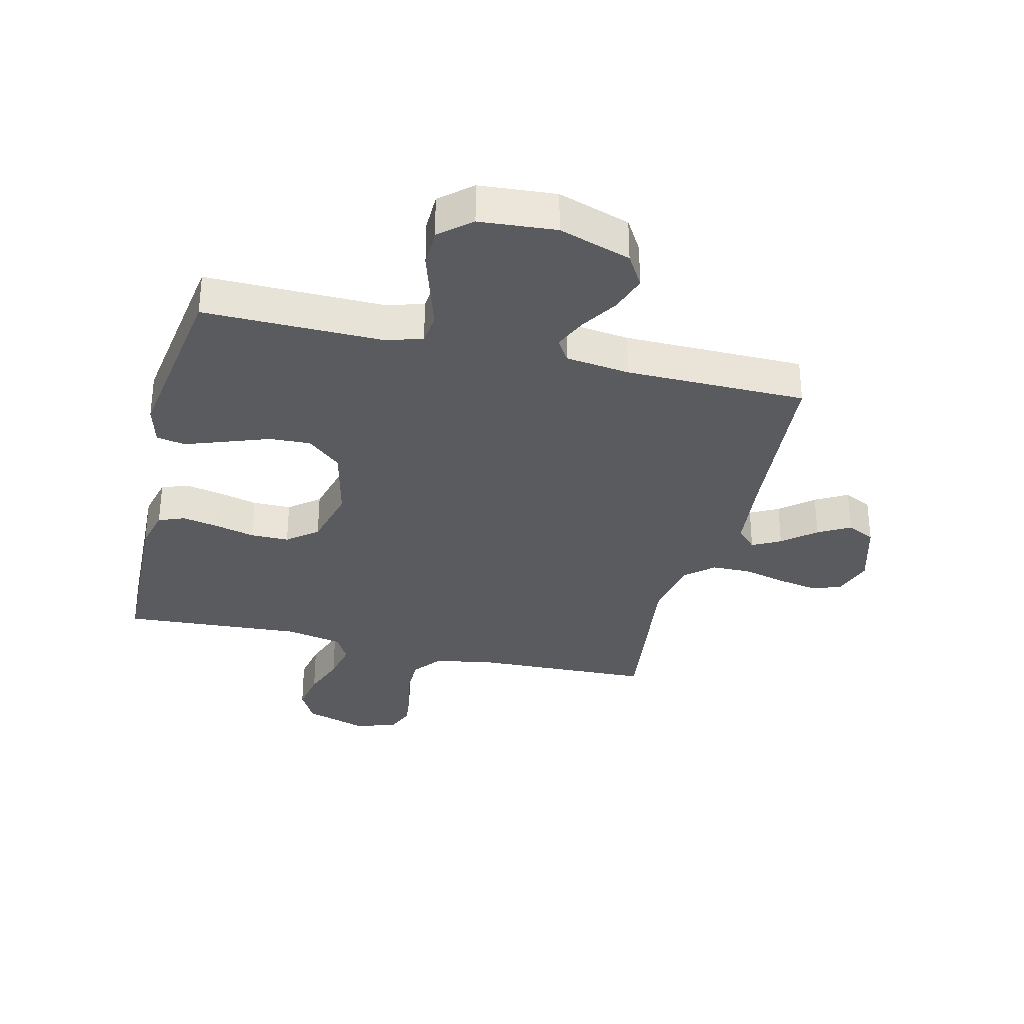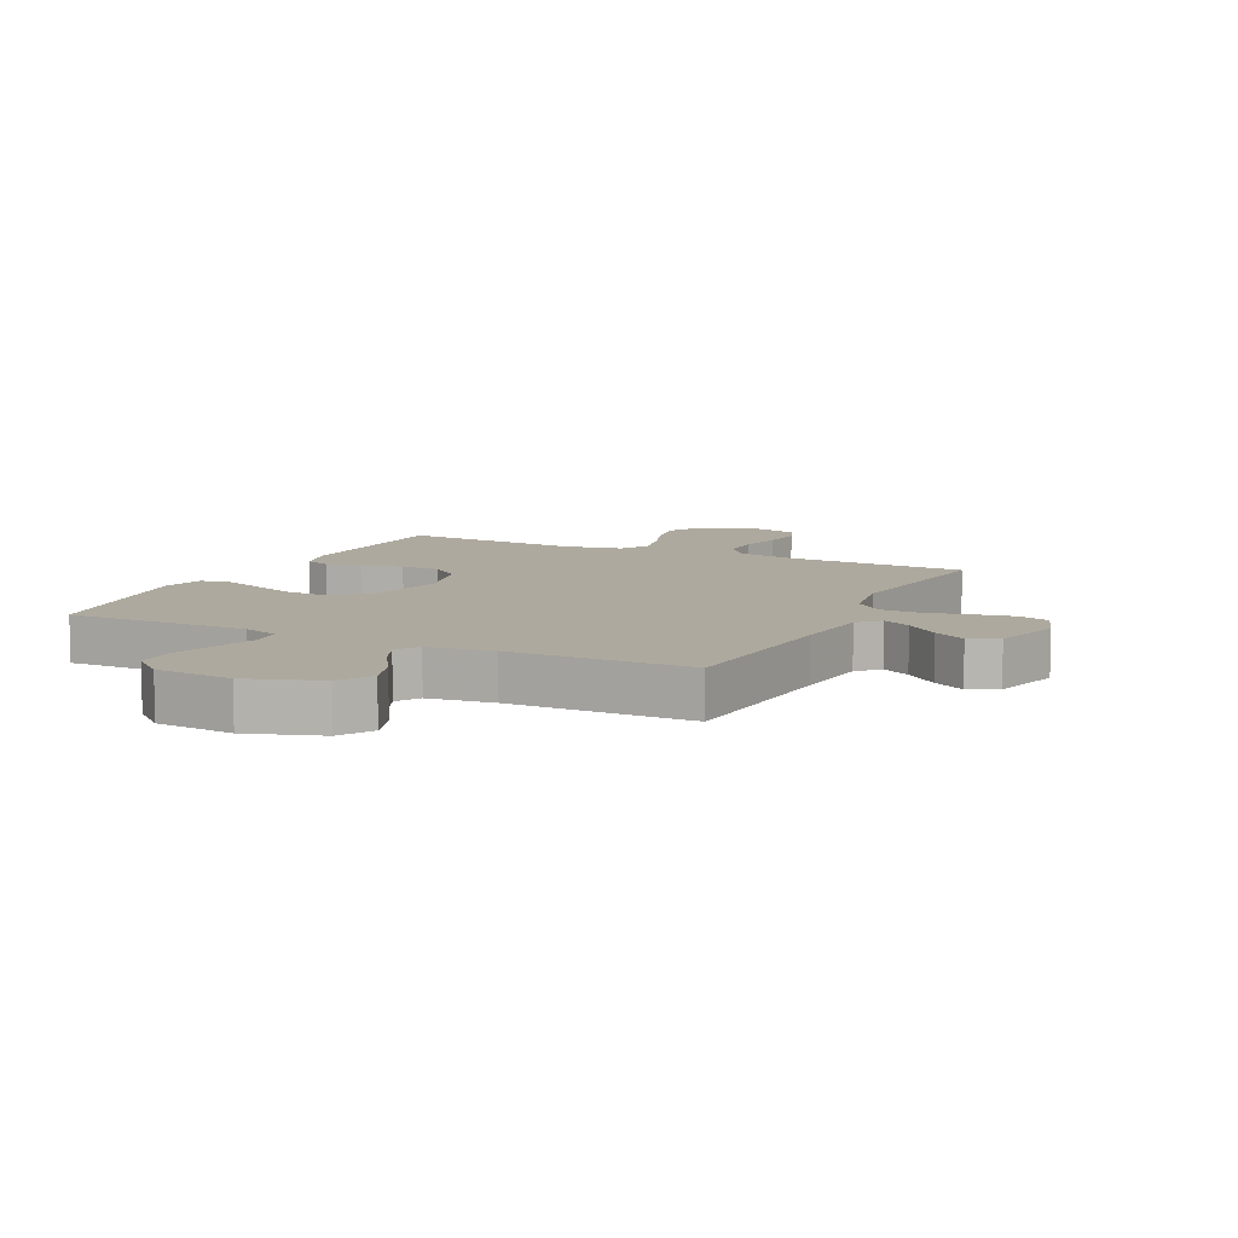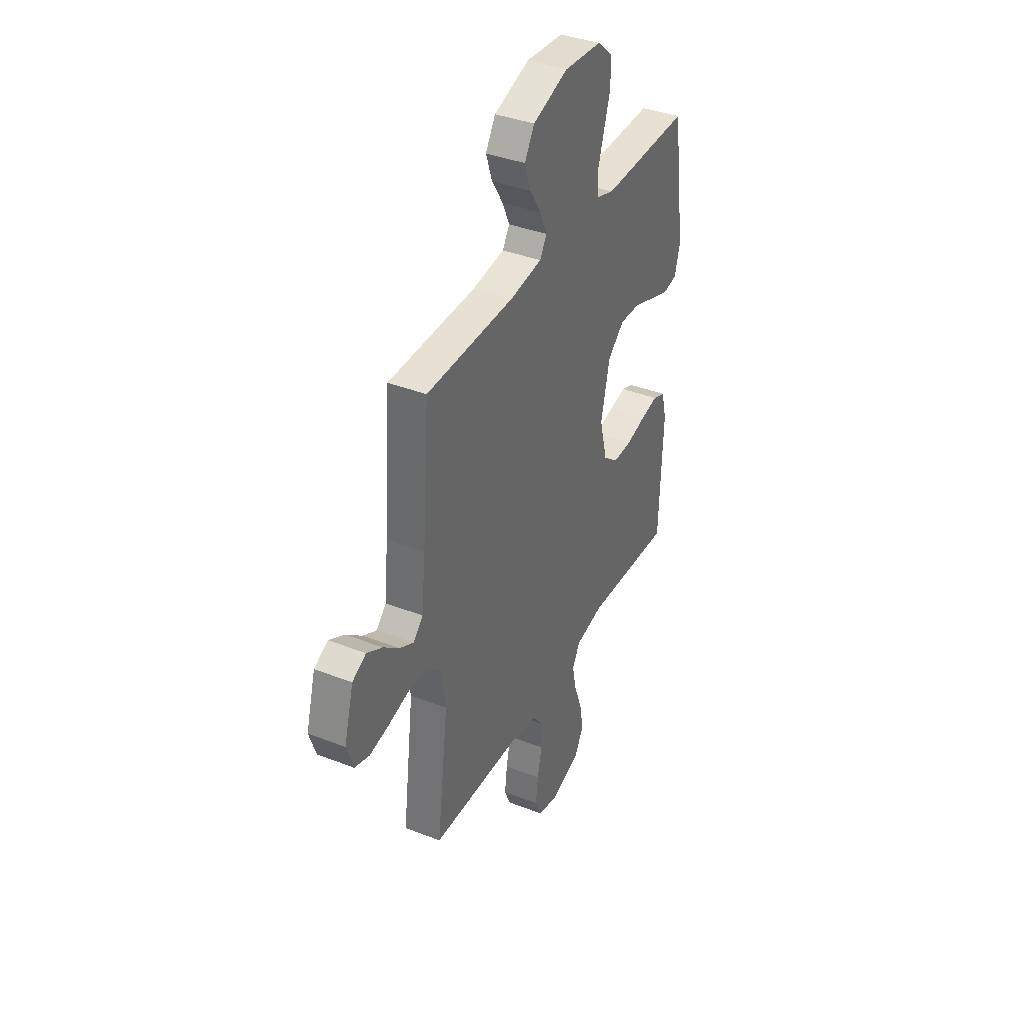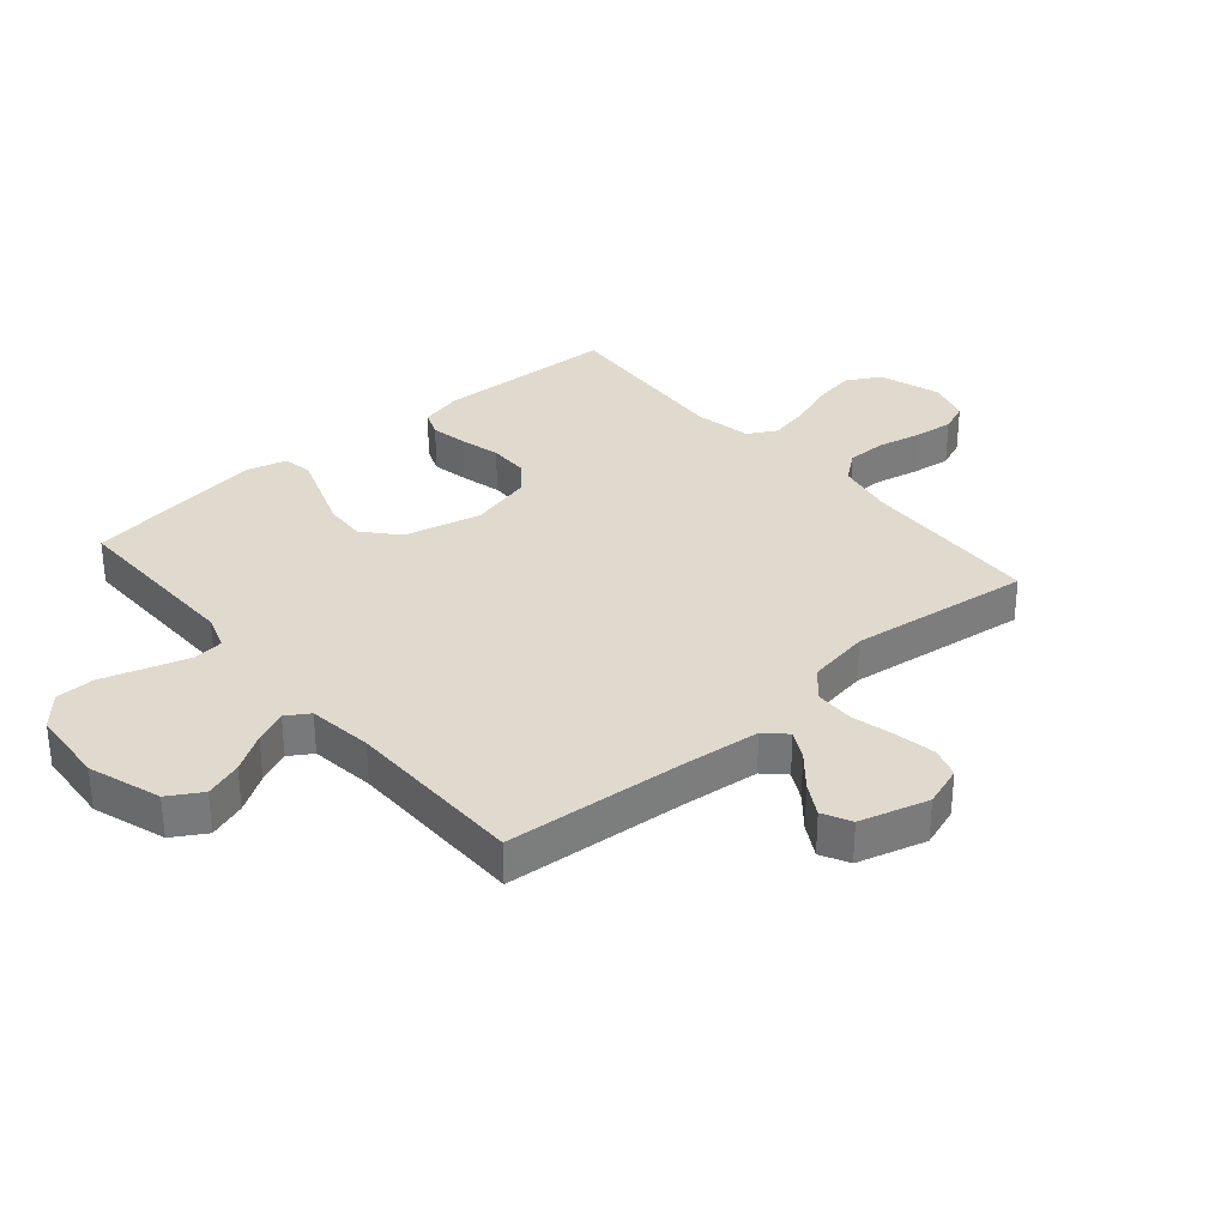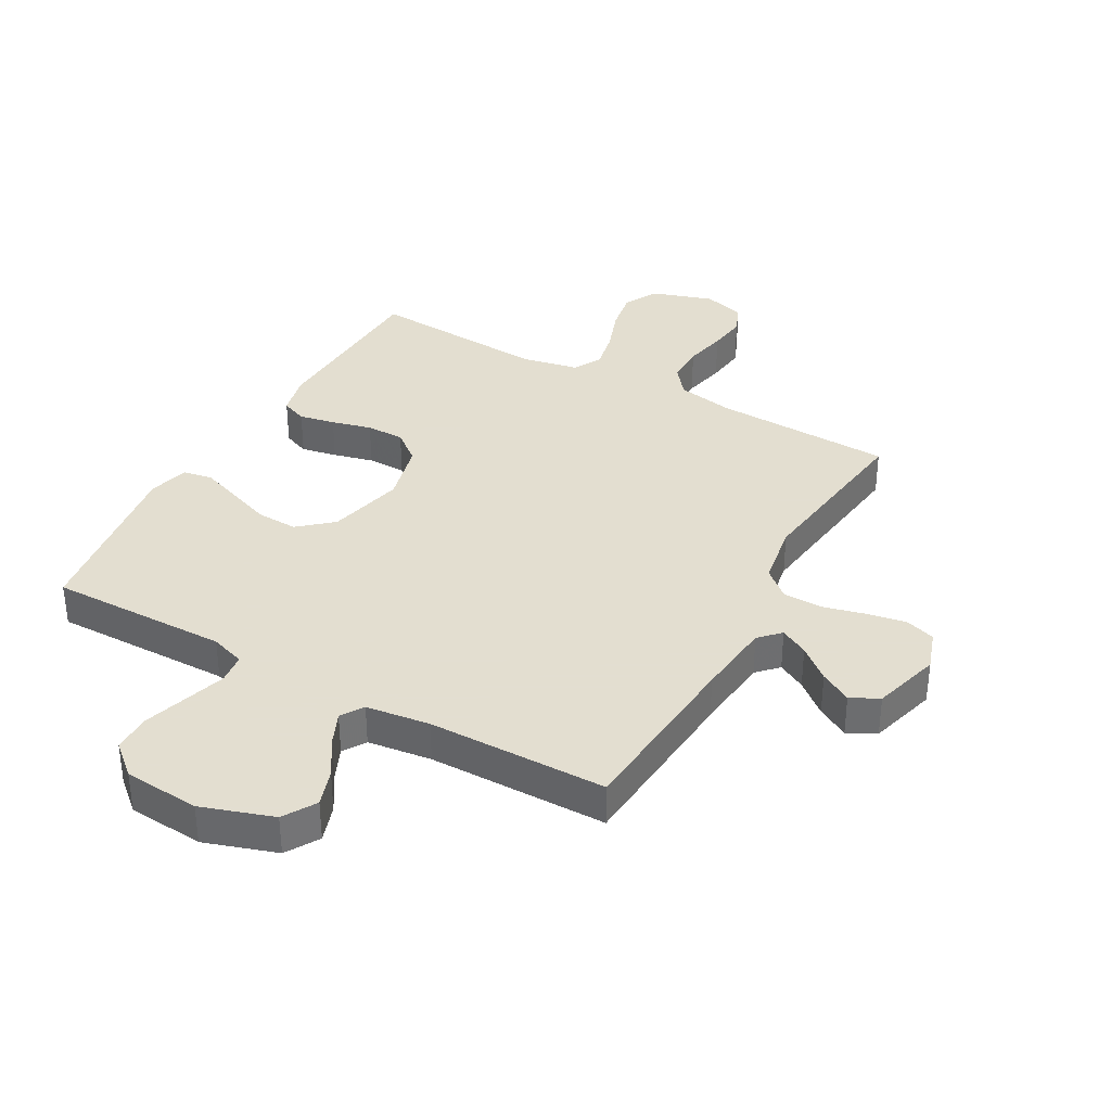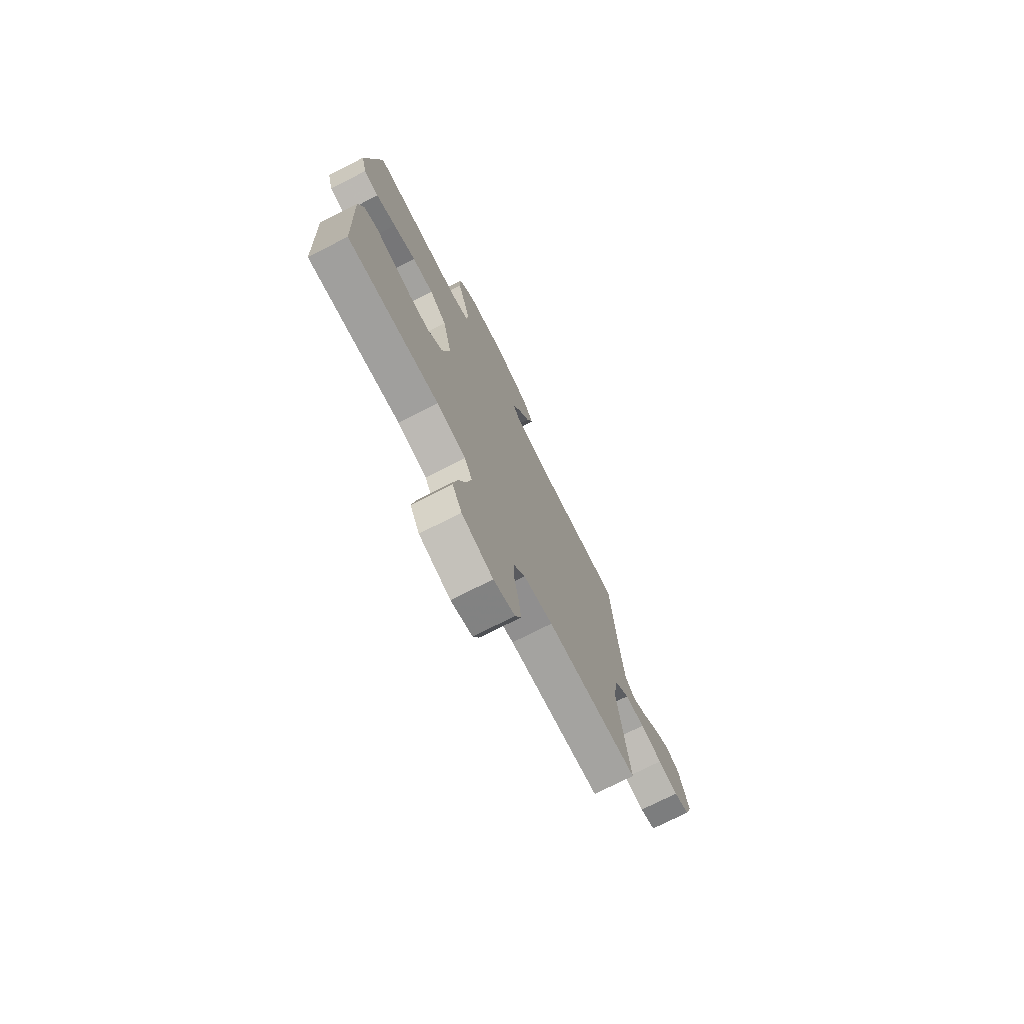
<metadata>
{"format":"obj","ext":"obj","renderer":"f3d","projection":"perspective","resolution":1024,"background":"white","views":[{"elev":-32.3,"azim":-13.6,"up":"+Y"},{"elev":9.0,"azim":26.0,"up":"+Y"},{"elev":38.3,"azim":116.3,"up":"+Z"},{"elev":32.8,"azim":49.5,"up":"+Y"},{"elev":35.9,"azim":29.3,"up":"+Y"},{"elev":-74.5,"azim":-63.1,"up":"+Z"}]}
</metadata>
<code>
v 0.5 0.07 -0.5
v 0.2 0.07 -0.511
v 0.104 0.07 -0.529
v 0.067 0.07 -0.576
v 0.067 0.07 -0.641
v 0.082 0.07 -0.712
v 0.09 0.07 -0.778
v 0.07 0.07 -0.826
v 0 0.07 -0.846
v -0.102 0.07 -0.813
v -0.133 0.07 -0.756
v -0.12 0.07 -0.686
v -0.093 0.07 -0.612
v -0.079 0.07 -0.546
v -0.105 0.07 -0.499
v -0.2 0.07 -0.48
v -0.5 0.07 -0.5
v -0.511 0.07 -0.2
v -0.494 0.07 -0.131
v -0.451 0.07 -0.114
v -0.391 0.07 -0.126
v -0.324 0.07 -0.143
v -0.26 0.07 -0.143
v -0.21 0.07 -0.103
v -0.184 0.07 0
v -0.214 0.07 0.128
v -0.27 0.07 0.177
v -0.339 0.07 0.174
v -0.413 0.07 0.147
v -0.478 0.07 0.124
v -0.526 0.07 0.133
v -0.544 0.07 0.2
v -0.5 0.07 0.5
v -0.2 0.07 0.496
v -0.142 0.07 0.515
v -0.136 0.07 0.566
v -0.157 0.07 0.634
v -0.18 0.07 0.708
v -0.179 0.07 0.773
v -0.127 0.07 0.818
v 0 0.07 0.828
v 0.12 0.07 0.788
v 0.153 0.07 0.733
v 0.132 0.07 0.671
v 0.093 0.07 0.609
v 0.069 0.07 0.555
v 0.093 0.07 0.517
v 0.2 0.07 0.503
v 0.5 0.07 0.5
v 0.523 0.07 0.2
v 0.536 0.07 0.072
v 0.569 0.07 0.038
v 0.616 0.07 0.063
v 0.67 0.07 0.108
v 0.723 0.07 0.138
v 0.77 0.07 0.114
v 0.802 0.07 0
v 0.779 0.07 -0.067
v 0.729 0.07 -0.083
v 0.663 0.07 -0.071
v 0.592 0.07 -0.053
v 0.527 0.07 -0.054
v 0.48 0.07 -0.095
v 0.462 0.07 -0.2
v 0.5 0 -0.5
v 0.2 0 -0.511
v 0.104 0 -0.529
v 0.067 0 -0.576
v 0.067 0 -0.641
v 0.082 0 -0.712
v 0.09 0 -0.778
v 0.07 0 -0.826
v 0 0 -0.846
v -0.102 0 -0.813
v -0.133 0 -0.756
v -0.12 0 -0.686
v -0.093 0 -0.612
v -0.079 0 -0.546
v -0.105 0 -0.499
v -0.2 0 -0.48
v -0.5 0 -0.5
v -0.511 0 -0.2
v -0.494 0 -0.131
v -0.451 0 -0.114
v -0.391 0 -0.126
v -0.324 0 -0.143
v -0.26 0 -0.143
v -0.21 0 -0.103
v -0.184 0 0
v -0.214 0 0.128
v -0.27 0 0.177
v -0.339 0 0.174
v -0.413 0 0.147
v -0.478 0 0.124
v -0.526 0 0.133
v -0.544 0 0.2
v -0.5 0 0.5
v -0.2 0 0.496
v -0.142 0 0.515
v -0.136 0 0.566
v -0.157 0 0.634
v -0.18 0 0.708
v -0.179 0 0.773
v -0.127 0 0.818
v 0 0 0.828
v 0.12 0 0.788
v 0.153 0 0.733
v 0.132 0 0.671
v 0.093 0 0.609
v 0.069 0 0.555
v 0.093 0 0.517
v 0.2 0 0.503
v 0.5 0 0.5
v 0.523 0 0.2
v 0.536 0 0.072
v 0.569 0 0.038
v 0.616 0 0.063
v 0.67 0 0.108
v 0.723 0 0.138
v 0.77 0 0.114
v 0.802 0 0
v 0.779 0 -0.067
v 0.729 0 -0.083
v 0.663 0 -0.071
v 0.592 0 -0.053
v 0.527 0 -0.054
v 0.48 0 -0.095
v 0.462 0 -0.2
f 58 59 60 61
f 56 57 58 61
f 56 61 62
f 53 54 55 56
f 52 53 56 62
f 51 52 62 63
f 48 49 50
f 47 48 50 51
f 42 43 44 45
f 42 45 46
f 41 42 46
f 40 41 46
f 37 38 39 40
f 36 37 40 46
f 35 36 46 47
f 31 32 33 34
f 28 29 30 31
f 28 31 34 35
f 19 20 21 22
f 17 18 19 22
f 16 17 22 23
f 15 16 23 24
f 10 11 12 13
f 10 13 14
f 9 10 14
f 8 9 14
f 5 6 7 8
f 5 8 14
f 4 5 14 15
f 64 1 2
f 63 64 2 3
f 47 51 63 3
f 27 28 35 47
f 26 27 47
f 25 26 47 3
f 15 24 25
f 3 4 15 25
f 125 124 123 122
f 125 122 121 120
f 126 125 120
f 120 119 118 117
f 126 120 117 116
f 127 126 116 115
f 114 113 112
f 115 114 112 111
f 109 108 107 106
f 110 109 106
f 110 106 105
f 110 105 104
f 104 103 102 101
f 110 104 101 100
f 111 110 100 99
f 98 97 96 95
f 95 94 93 92
f 99 98 95 92
f 86 85 84 83
f 86 83 82 81
f 87 86 81 80
f 88 87 80 79
f 77 76 75 74
f 78 77 74
f 78 74 73
f 78 73 72
f 72 71 70 69
f 78 72 69
f 79 78 69 68
f 66 65 128
f 67 66 128 127
f 67 127 115 111
f 111 99 92 91
f 111 91 90
f 67 111 90 89
f 89 88 79
f 89 79 68 67
f 1 65 66 2
f 2 66 67 3
f 3 67 68 4
f 4 68 69 5
f 5 69 70 6
f 6 70 71 7
f 7 71 72 8
f 8 72 73 9
f 9 73 74 10
f 10 74 75 11
f 11 75 76 12
f 12 76 77 13
f 13 77 78 14
f 14 78 79 15
f 15 79 80 16
f 16 80 81 17
f 17 81 82 18
f 18 82 83 19
f 19 83 84 20
f 20 84 85 21
f 21 85 86 22
f 22 86 87 23
f 23 87 88 24
f 24 88 89 25
f 25 89 90 26
f 26 90 91 27
f 27 91 92 28
f 28 92 93 29
f 29 93 94 30
f 30 94 95 31
f 31 95 96 32
f 32 96 97 33
f 33 97 98 34
f 34 98 99 35
f 35 99 100 36
f 36 100 101 37
f 37 101 102 38
f 38 102 103 39
f 39 103 104 40
f 40 104 105 41
f 41 105 106 42
f 42 106 107 43
f 43 107 108 44
f 44 108 109 45
f 45 109 110 46
f 46 110 111 47
f 47 111 112 48
f 48 112 113 49
f 49 113 114 50
f 50 114 115 51
f 51 115 116 52
f 52 116 117 53
f 53 117 118 54
f 54 118 119 55
f 55 119 120 56
f 56 120 121 57
f 57 121 122 58
f 58 122 123 59
f 59 123 124 60
f 60 124 125 61
f 61 125 126 62
f 62 126 127 63
f 63 127 128 64
f 64 128 65 1

</code>
